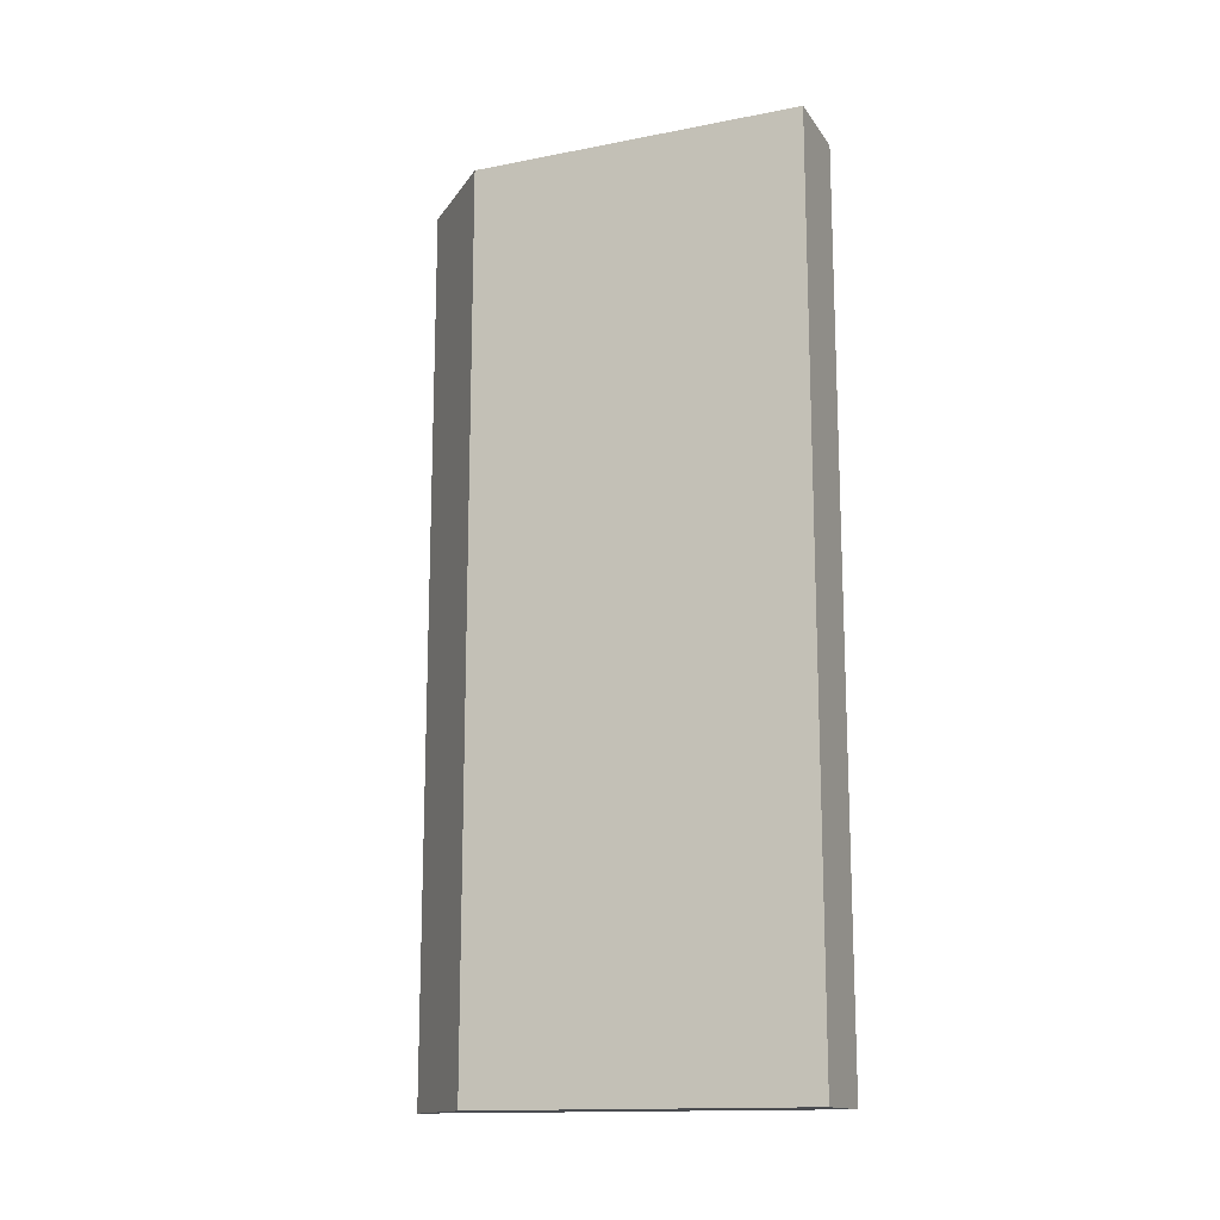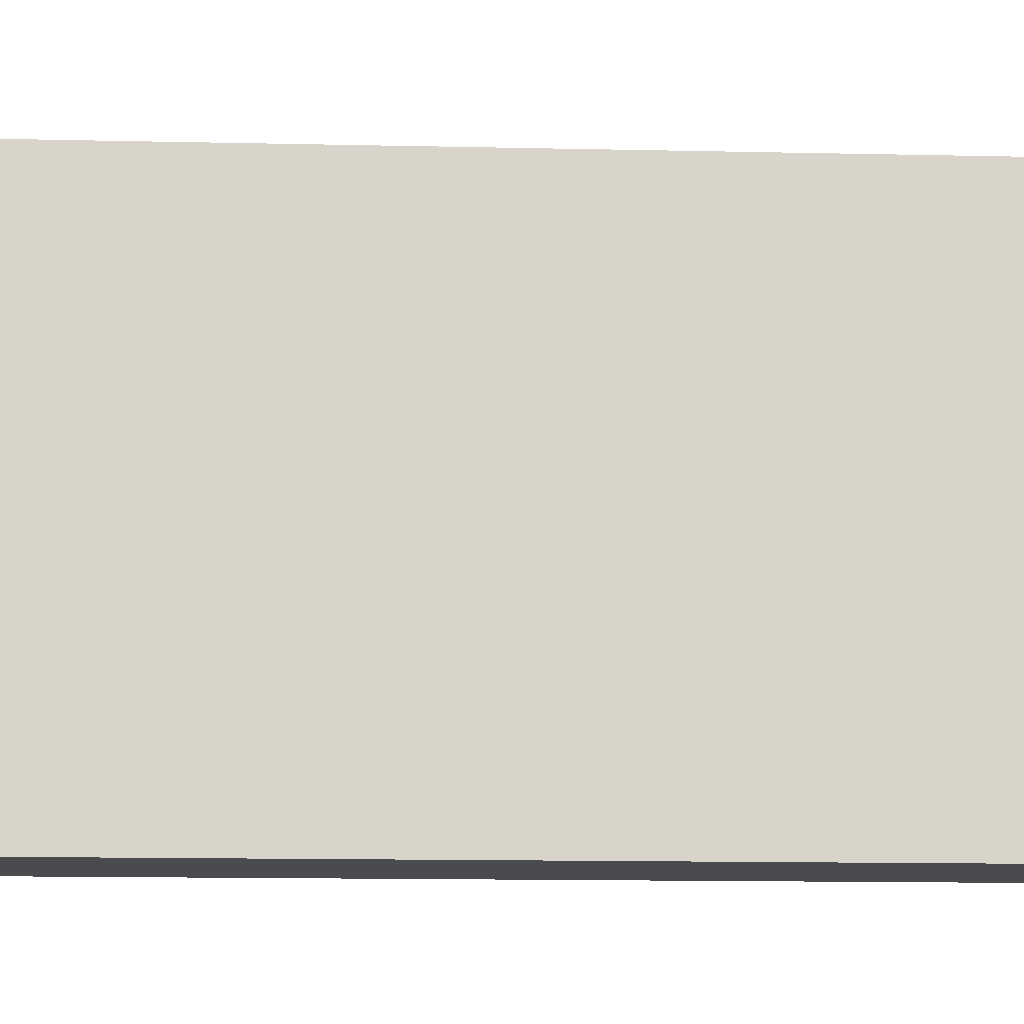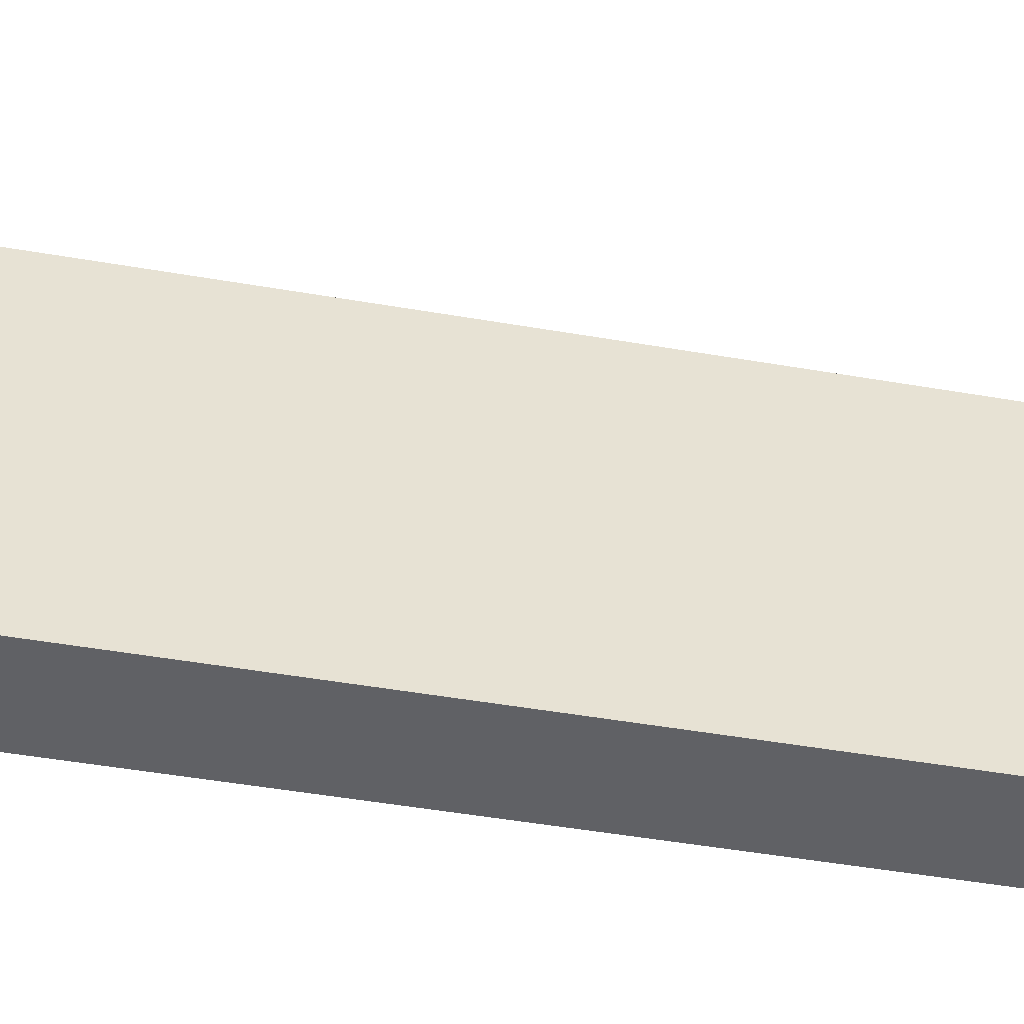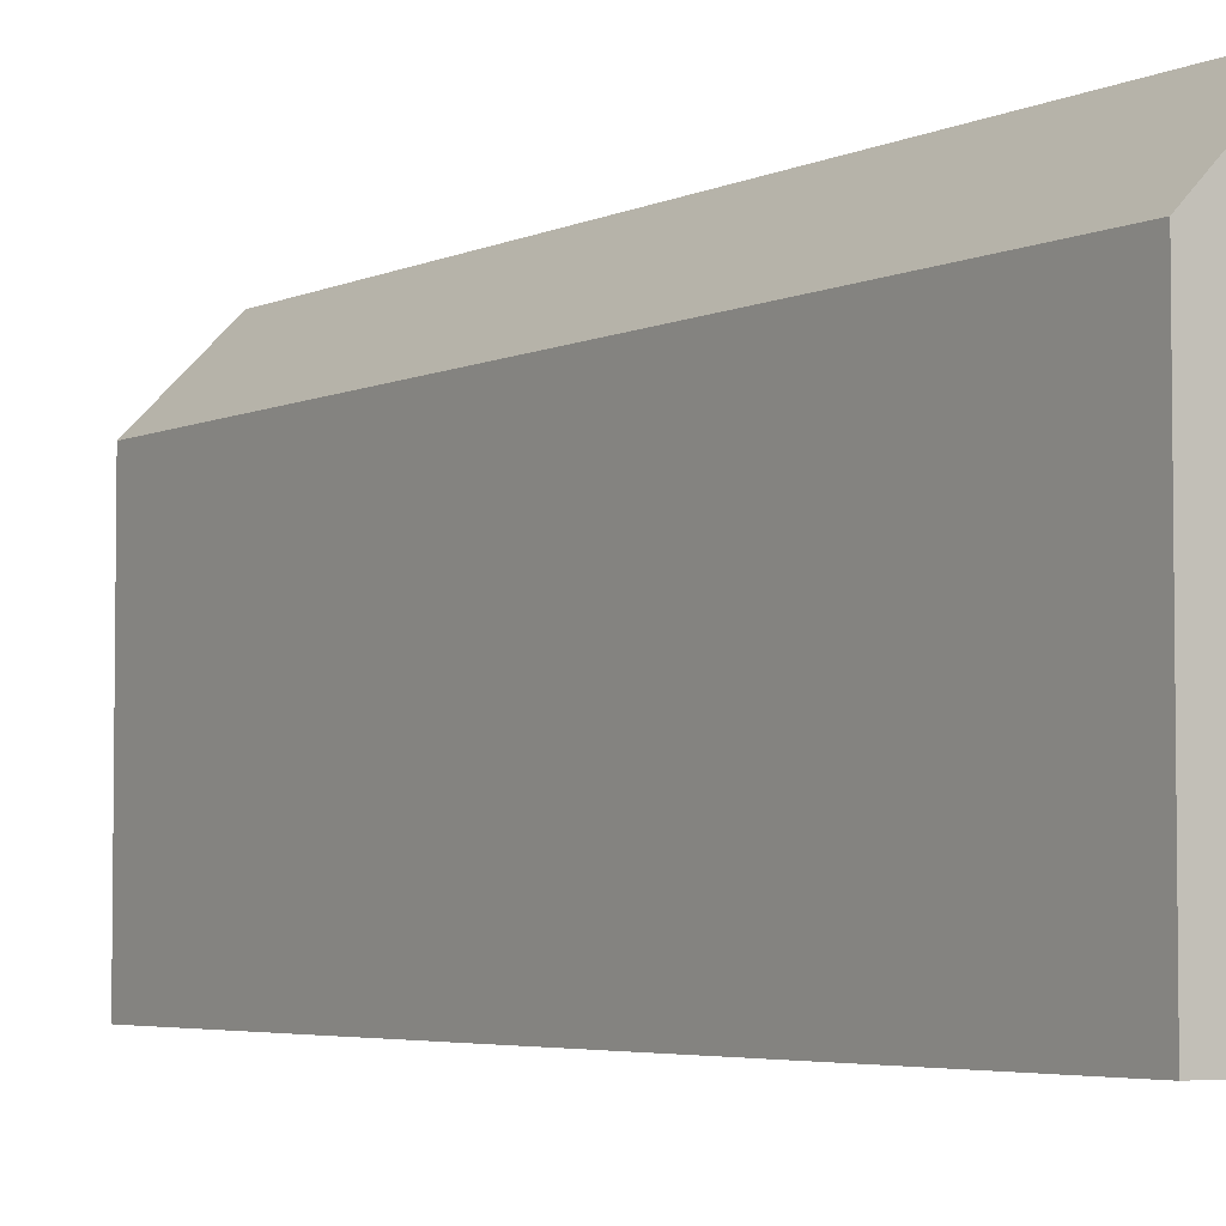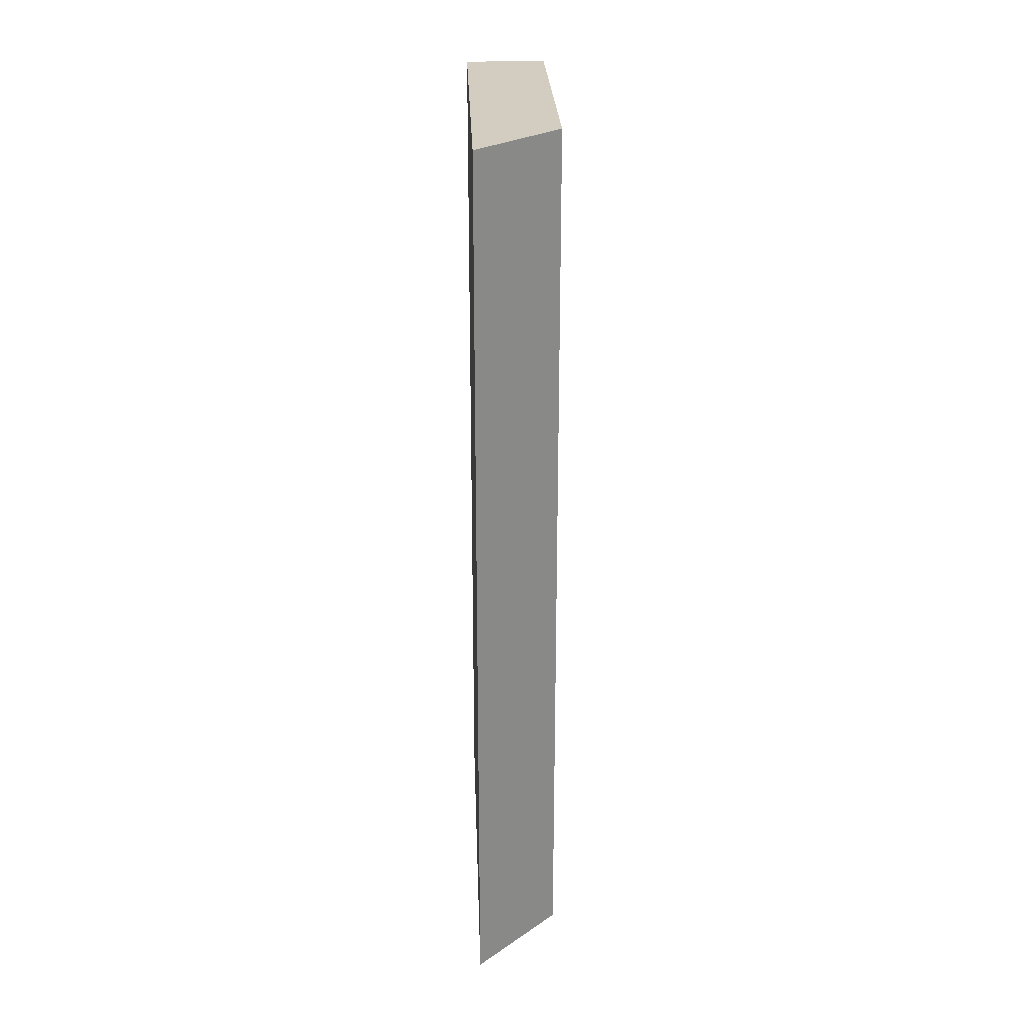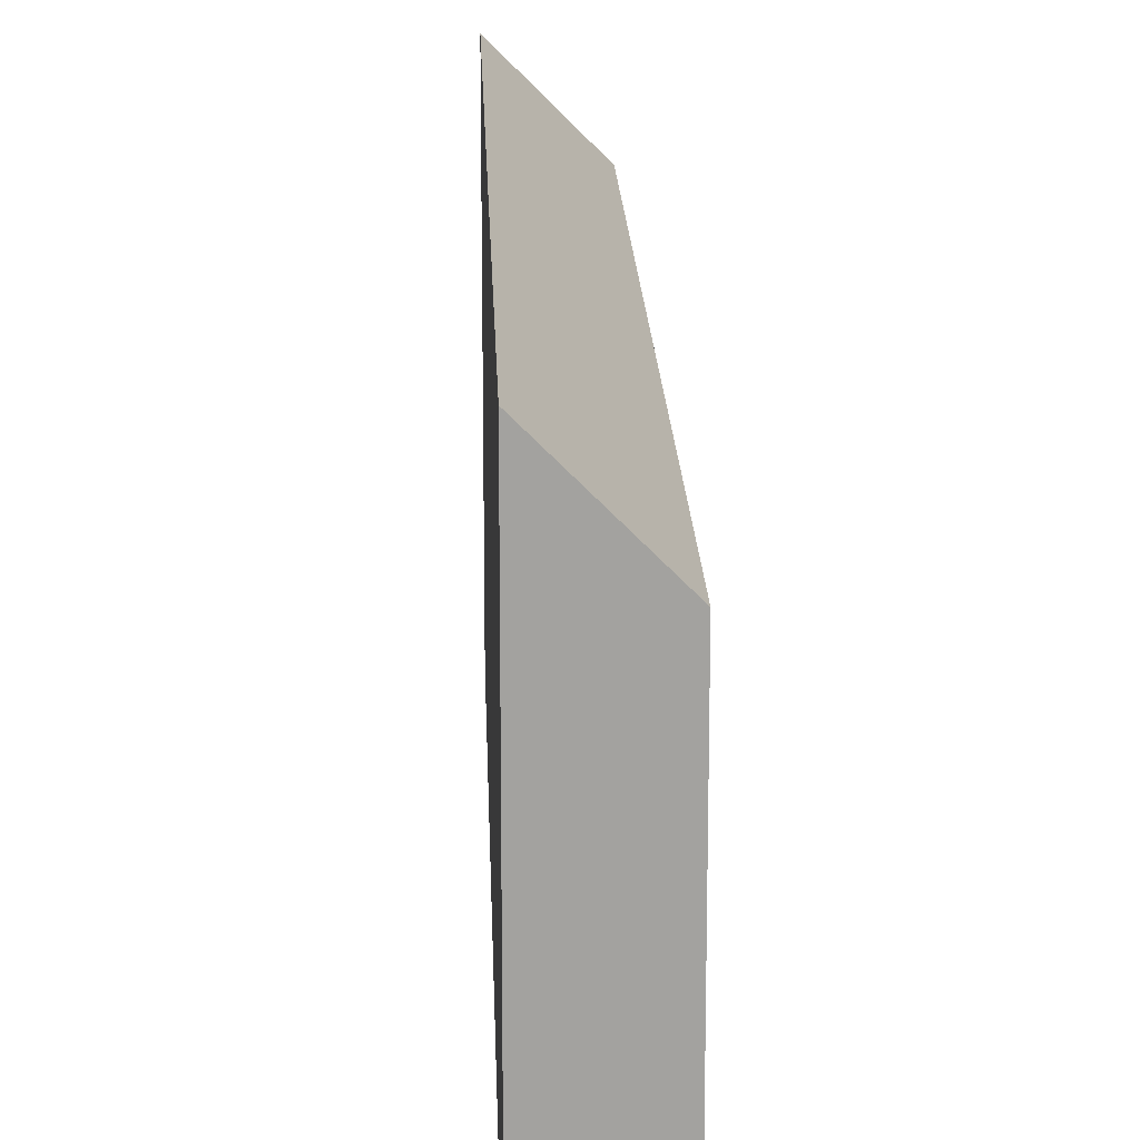
<metadata>
{"format":"obj","ext":"obj","renderer":"f3d","projection":"perspective","resolution":1024,"background":"white","views":[{"elev":-14.8,"azim":-67.3,"up":"+Z"},{"elev":-13.7,"azim":87.1,"up":"+Y"},{"elev":-50.0,"azim":-100.7,"up":"+Y"},{"elev":-4.3,"azim":-34.3,"up":"+Y"},{"elev":24.8,"azim":178.0,"up":"+Z"},{"elev":17.6,"azim":178.2,"up":"+Y"}]}
</metadata>
<code>
o pared_dlt_col_Cube.034
v -0.075 -0.3 0.8
v -0.075 0.3 0.8
v -0.075 -0.3 -0.8
v -0.075 0.3 -0.8
v 0.075 -0.3 0.8
v 0.075 0.45 0.8
v 0.075 -0.3 -0.8
v 0.075 0.45 -0.8
f 1 2 4 3
f 3 4 8 7
f 7 8 6 5
f 5 6 2 1
f 3 7 5 1
f 8 4 2 6

</code>
